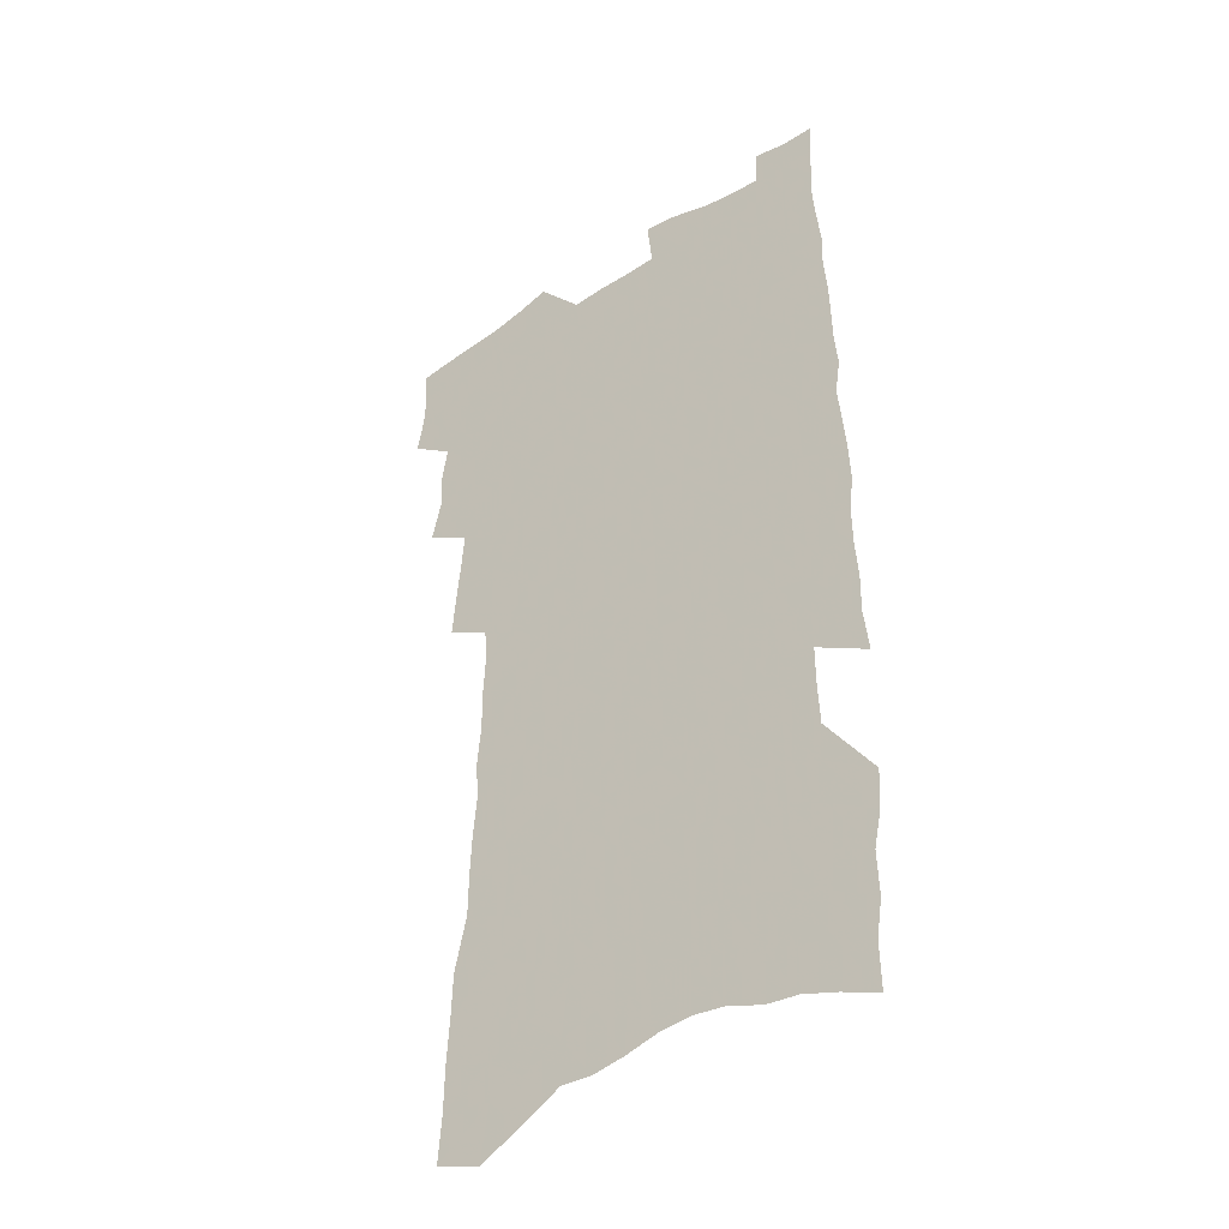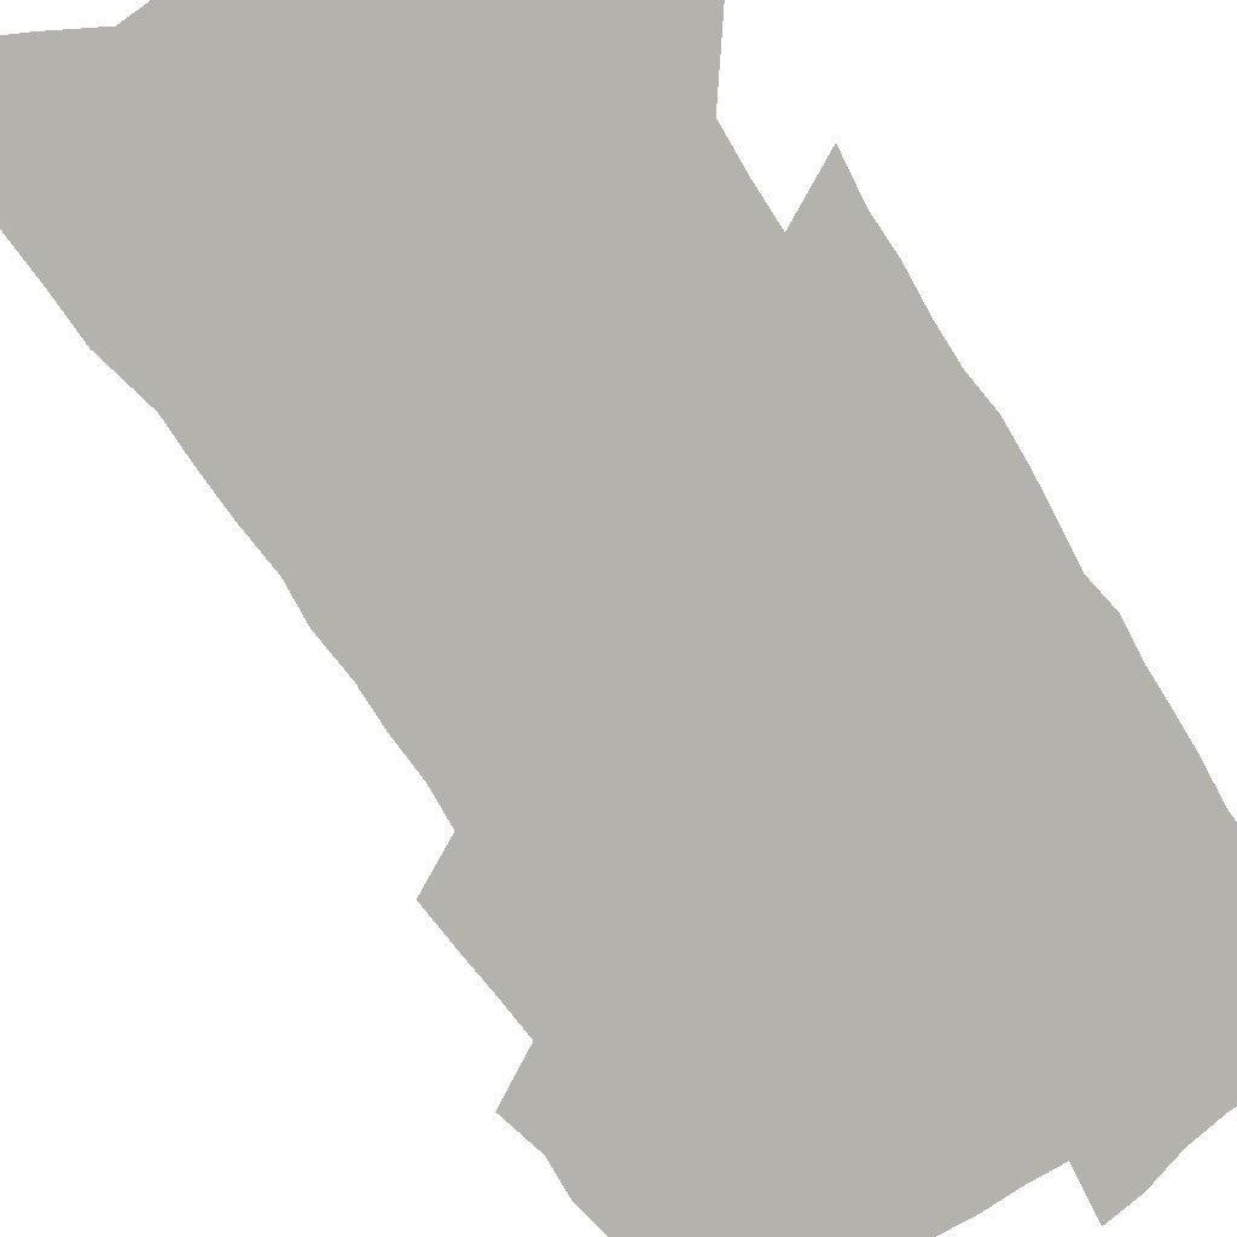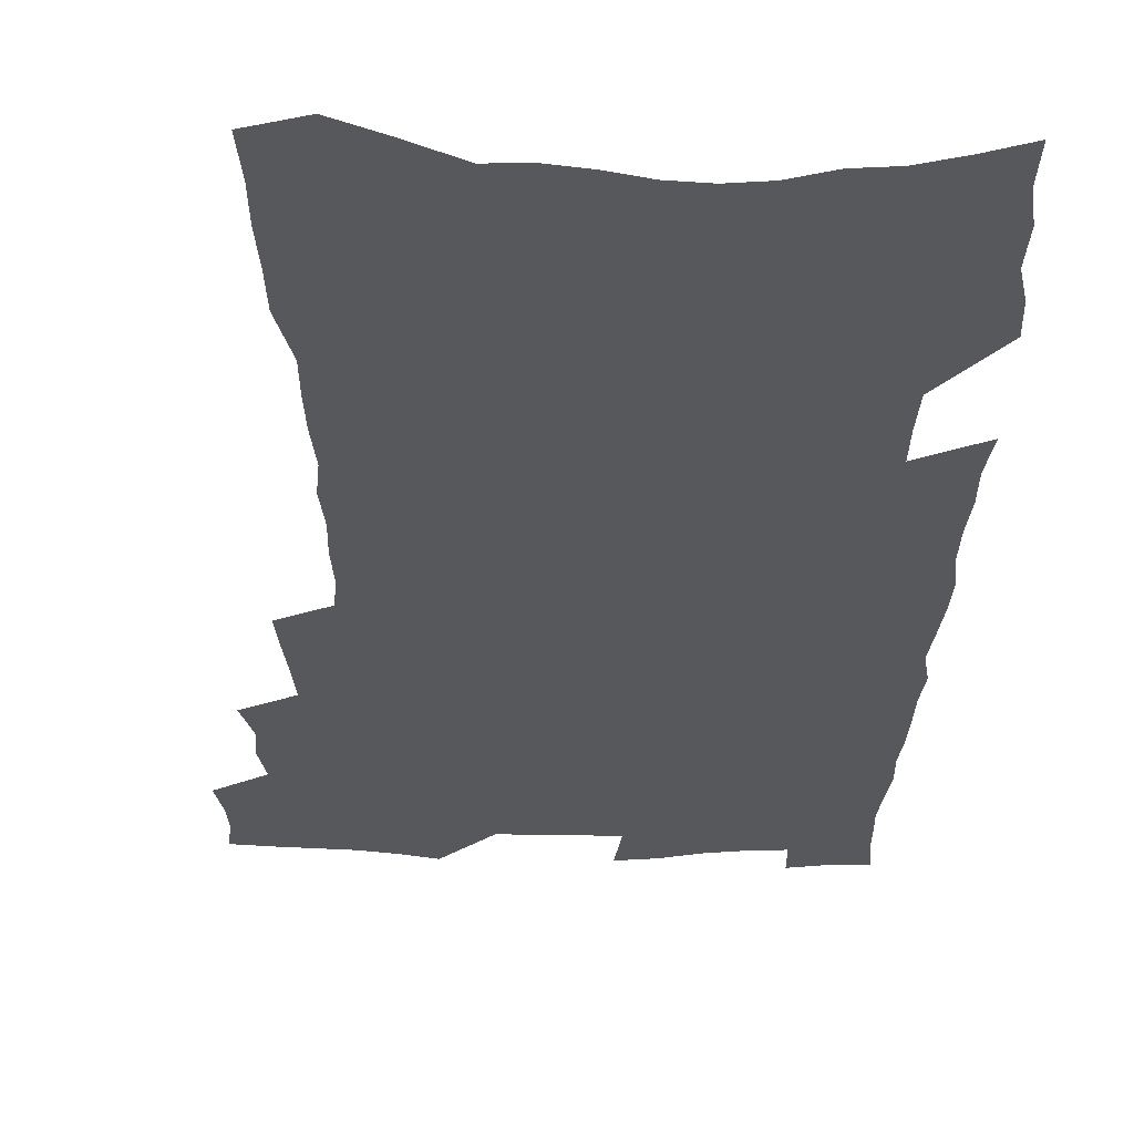
<metadata>
{"format":"obj","ext":"obj","renderer":"f3d","projection":"perspective","resolution":1024,"background":"white","views":[{"elev":-39.4,"azim":38.2,"up":"+Y"},{"elev":-79.4,"azim":33.0,"up":"+Z"},{"elev":-28.3,"azim":-0.7,"up":"+Z"}]}
</metadata>
<code>
v 483.1 516.7 0
v 486 531.4 0
v 486.8 545.4 0
v 485.3 559.5 0
v 495.8 457.2 0
v 500.1 474.3 0
v 499.3 488.5 0
v 502 503.9 0
v 502 518 0
v 503.3 532.2 0
v 501.8 546.3 0
v 499.3 561.3 0
v 510.3 397.4 0
v 511.8 414 0
v 513.6 430.4 0
v 514.9 446.3 0
v 516.2 461.7 0
v 517.1 476.6 0
v 517.7 491 0
v 516.8 504.8 0
v 519.5 519.5 0
v 518.1 533.1 0
v 516.3 547.3 0
v 513.6 562.8 0
v 517.1 155.7 0
v 518.7 175.7 0
v 518.9 193.9 0
v 520.1 213.1 0
v 520.7 231.4 0
v 526 254.4 0
v 526.2 271.2 0
v 526.9 288.5 0
v 528.6 307 0
v 527.4 322.2 0
v 529.1 340.1 0
v 528.9 355.8 0
v 529.9 372.6 0
v 529 387.5 0
v 530.2 404 0
v 531.7 420.1 0
v 531.7 434.8 0
v 533.2 450.2 0
v 532.8 464.1 0
v 534.3 478.9 0
v 534.9 492.8 0
v 533.5 506.3 0
v 533.7 520.1 0
v 532.5 534 0
v 530.4 548.6 0
v 527.8 564.1 0
v 536.7 149.4 0
v 540.4 172.6 0
v 539 188.3 0
v 539.7 207 0
v 543.8 229.8 0
v 544.2 247.2 0
v 545.4 265.1 0
v 544.2 280.2 0
v 544.7 297 0
v 546.1 314.9 0
v 546.7 331.5 0
v 547 347.5 0
v 546.1 362 0
v 547.8 379 0
v 546.3 392.8 0
v 546.5 407.9 0
v 547.5 423.3 0
v 547.2 437.4 0
v 547.7 451.8 0
v 548.9 466.4 0
v 548.5 479.8 0
v 549.4 493.8 0
v 550.3 507.3 0
v 549 520.5 0
v 546.9 535.1 0
v 544.2 551 0
v 541.5 567.2 0
v 554.1 158.2 0
v 555.4 177.8 0
v 557.2 198.6 0
v 559.9 220.3 0
v 560.4 237.8 0
v 562.2 256.9 0
v 562.1 272.8 0
v 561.8 288.3 0
v 560.7 303 0
v 561.2 319.7 0
v 561.8 336.2 0
v 561.1 350.7 0
v 562.3 367.7 0
v 562.3 382.3 0
v 561.3 396 0
v 561.5 410.8 0
v 562.1 425.5 0
v 562.9 440.1 0
v 563.3 454.2 0
v 563.3 467.7 0
v 563.7 481.4 0
v 563.8 494.7 0
v 563.7 507.9 0
v 562.8 521.1 0
v 561.5 535.3 0
v 559.8 550.2 0
v 555 571.3 0
v 572.1 168.3 0
v 572.4 186.1 0
v 574.9 209 0
v 575.8 227.7 0
v 575.7 243.9 0
v 576.1 260.6 0
v 575.8 276.1 0
v 575.8 292.1 0
v 574.7 306.2 0
v 576.3 325.1 0
v 576 339.7 0
v 575.2 353.6 0
v 576.5 370.9 0
v 575.4 384 0
v 577 400.4 0
v 576.9 414.2 0
v 576.6 427.6 0
v 576.9 441.7 0
v 577.3 455.5 0
v 576.3 468.2 0
v 577.1 482.1 0
v 577.5 495.4 0
v 577 508.5 0
v 576.1 522 0
v 576 535 0
v 574.3 550.1 0
v 585.7 167.7 0
v 587.6 192.3 0
v 588.9 212.7 0
v 589 229.7 0
v 589.2 246.4 0
v 589.3 262.6 0
v 589.7 279.8 0
v 589.1 294.3 0
v 588.9 309.9 0
v 589.4 326.4 0
v 589.3 341.8 0
v 589.6 357.6 0
v 589.8 372.7 0
v 590 387.4 0
v 590 401.4 0
v 589.6 414.4 0
v 590.4 429.4 0
v 589.8 442.3 0
v 590.5 456.4 0
v 590.2 469.4 0
v 590.3 482.6 0
v 590.7 495.7 0
v 590.6 508.8 0
v 590 522.1 0
v 589.4 535.8 0
v 588.2 551 0
v 600 170.2 0
v 601 192 0
v 602.8 217.3 0
v 602.9 233.9 0
v 602.9 249.9 0
v 602.7 265 0
v 602.8 280.7 0
v 602.9 297.4 0
v 603 313.9 0
v 602.7 328.3 0
v 603 344.6 0
v 603.1 359.7 0
v 603.1 374.3 0
v 603.1 388.4 0
v 603.1 402.5 0
v 603.3 416.4 0
v 603.4 430.3 0
v 603.9 444.4 0
v 603.7 457.1 0
v 603.9 470.4 0
v 603.9 483.2 0
v 603.6 496.1 0
v 603.9 509 0
v 603.5 522.4 0
v 602.9 536.5 0
v 602.3 550.8 0
v 614.5 174.2 0
v 614.9 194.6 0
v 615.7 217.2 0
v 615.8 234 0
v 615.8 250.6 0
v 615.7 264.3 0
v 616.1 283.2 0
v 615.9 297.7 0
v 615.9 313.6 0
v 615.9 329.5 0
v 616 346.3 0
v 616 360.4 0
v 616 374.5 0
v 615.9 388.1 0
v 616.1 402.5 0
v 616.2 415.8 0
v 616.3 430.4 0
v 616.5 444.1 0
v 616.5 457.2 0
v 616.6 470.5 0
v 616.7 483.4 0
v 617.1 496.4 0
v 617 509.3 0
v 617.1 522.2 0
v 616.8 535.8 0
v 616.1 551.5 0
v 613.8 571.9 0
v 628.4 175.6 0
v 628.6 196.7 0
v 628.7 216.5 0
v 628.8 234.1 0
v 628.8 249.9 0
v 629 267.3 0
v 628.9 283.4 0
v 628.9 298.3 0
v 628.9 313.2 0
v 628.9 328 0
v 628.8 345.4 0
v 628.8 360.5 0
v 628.8 374.6 0
v 628.8 389.4 0
v 628.9 402.6 0
v 629 416.5 0
v 629.2 430 0
v 629.2 444.1 0
v 629.4 456.9 0
v 629.3 470.7 0
v 629.6 483.2 0
v 629.8 496.2 0
v 630.1 509.2 0
v 630.4 522.3 0
v 630.3 536.1 0
v 630.2 550.4 0
v 628.4 569.9 0
v 642.4 174.1 0
v 642.1 196 0
v 641.9 215.2 0
v 642.1 231.7 0
v 641.9 249.3 0
v 642.3 265 0
v 641.9 282.4 0
v 641.7 298.3 0
v 642 312.4 0
v 641.7 330.5 0
v 641.7 345 0
v 641.7 359.6 0
v 641.9 373.7 0
v 641.8 388.2 0
v 641.8 402.2 0
v 641.7 416.4 0
v 642.4 429 0
v 642 443.5 0
v 642.4 456.6 0
v 642.1 470.3 0
v 642.3 483.2 0
v 643 496 0
v 643.2 508.9 0
v 643.8 521.9 0
v 644.3 534.9 0
v 644.2 549.3 0
v 644.1 565.1 0
v 657 169.2 0
v 656 192.6 0
v 655.5 212.6 0
v 655.7 229.2 0
v 656.7 244.1 0
v 655.6 263.4 0
v 655.6 279.6 0
v 655.4 295.8 0
v 655.2 311.9 0
v 655.4 327.3 0
v 655.3 342.5 0
v 655.4 357.2 0
v 655.1 372.4 0
v 655 386.9 0
v 655.1 400.9 0
v 655.1 415 0
v 655.3 428.6 0
v 656.8 441.2 0
v 655.7 455.9 0
v 656.3 468.8 0
v 655.9 482.4 0
v 655.9 495.7 0
v 655.8 508.5 0
v 657.4 521.5 0
v 657.4 534.7 0
v 657.8 548.3 0
v 658.2 562.9 0
v 671.1 168 0
v 671.3 185.9 0
v 670.1 207.5 0
v 670.5 224.4 0
v 670.1 242.3 0
v 670.2 258.7 0
v 669.9 275.6 0
v 669.4 292.4 0
v 670 307.5 0
v 669.3 324.1 0
v 670.8 337.6 0
v 669.5 354.4 0
v 669.6 369.1 0
v 669.5 383.8 0
v 670.2 397.6 0
v 669.4 412.7 0
v 668.9 427.1 0
v 669.7 440.6 0
v 669 454.9 0
v 669.5 468.1 0
v 669.1 481.8 0
v 669.3 495 0
v 671.8 508 0
v 671.3 521.3 0
v 670.8 534.7 0
v 671.2 547.9 0
v 671.8 562.1 0
v 672.2 577.4 0
v 686.1 163.4 0
v 685.3 184 0
v 685.4 201.7 0
v 686.5 217.6 0
v 685.7 236.3 0
v 684.8 254 0
v 685.9 269.2 0
v 685.1 286.8 0
v 685 303.1 0
v 684.6 319.4 0
v 684.7 334.9 0
v 684.5 350.4 0
v 684.7 365.2 0
v 684.7 380 0
v 685.7 394.1 0
v 684.8 409.3 0
v 684.4 424 0
v 684.9 437.9 0
v 684.1 452.5 0
v 683.7 466.5 0
v 685 479.7 0
v 684.2 493.7 0
v 685.6 507 0
v 684.6 521.2 0
v 684.5 534.4 0
v 684.4 547.4 0
v 685.3 560.8 0
v 686.3 574.7 0
v 701.8 157.3 0
v 701.4 176.7 0
v 703.8 191.9 0
v 703.2 210.3 0
v 706.3 224.7 0
v 707.1 241 0
v 707.9 291 0
v 705.7 309.2 0
v 705.9 325.1 0
v 704.7 341.9 0
v 704.5 357.6 0
v 706.2 371.9 0
v 705.5 387.4 0
v 704.1 403.3 0
v 702.5 419.1 0
v 704.7 432.7 0
v 703.2 448 0
v 703 462.4 0
v 702.5 476.7 0
v 701.1 491.3 0
v 701.5 505 0
v 699.8 519.8 0
v 698.6 534 0
v 699 547.4 0
v 699.2 560.6 0
v 700.5 574.9 0
f 8 9 1
f 1 9 2
f 9 10 2
f 2 10 3
f 10 11 3
f 3 11 4
f 11 12 4
f 16 17 5
f 5 17 6
f 17 18 6
f 6 18 7
f 18 19 7
f 7 19 8
f 19 20 8
f 8 20 9
f 20 21 9
f 9 21 10
f 21 22 10
f 10 22 11
f 22 23 11
f 11 23 12
f 23 24 12
f 38 39 13
f 13 39 14
f 39 40 14
f 14 40 15
f 40 41 15
f 15 41 16
f 41 42 16
f 16 42 17
f 42 43 17
f 17 43 18
f 43 44 18
f 18 44 19
f 44 45 19
f 19 45 20
f 45 46 20
f 20 46 21
f 46 47 21
f 21 47 22
f 47 48 22
f 22 48 23
f 48 49 23
f 23 49 24
f 49 50 24
f 51 52 25
f 25 52 26
f 52 53 26
f 26 53 27
f 53 54 27
f 27 54 28
f 54 55 28
f 28 55 29
f 55 56 29
f 29 56 30
f 56 57 30
f 30 57 31
f 57 58 31
f 31 58 32
f 58 59 32
f 32 59 33
f 59 60 33
f 33 60 34
f 60 61 34
f 34 61 35
f 61 62 35
f 35 62 36
f 62 63 36
f 36 63 37
f 63 64 37
f 37 64 38
f 64 65 38
f 38 65 39
f 65 66 39
f 39 66 40
f 66 67 40
f 40 67 41
f 67 68 41
f 41 68 42
f 68 69 42
f 42 69 43
f 69 70 43
f 43 70 44
f 70 71 44
f 44 71 45
f 71 72 45
f 45 72 46
f 72 73 46
f 46 73 47
f 73 74 47
f 47 74 48
f 74 75 48
f 48 75 49
f 75 76 49
f 49 76 50
f 76 77 50
f 51 78 52
f 78 79 52
f 52 79 53
f 79 80 53
f 53 80 54
f 80 81 54
f 54 81 55
f 81 82 55
f 55 82 56
f 82 83 56
f 56 83 57
f 83 84 57
f 57 84 58
f 84 85 58
f 58 85 59
f 85 86 59
f 59 86 60
f 86 87 60
f 60 87 61
f 87 88 61
f 61 88 62
f 88 89 62
f 62 89 63
f 89 90 63
f 63 90 64
f 90 91 64
f 64 91 65
f 91 92 65
f 65 92 66
f 92 93 66
f 66 93 67
f 93 94 67
f 67 94 68
f 94 95 68
f 68 95 69
f 95 96 69
f 69 96 70
f 96 97 70
f 70 97 71
f 97 98 71
f 71 98 72
f 98 99 72
f 72 99 73
f 99 100 73
f 73 100 74
f 100 101 74
f 74 101 75
f 101 102 75
f 75 102 76
f 102 103 76
f 76 103 77
f 103 104 77
f 78 105 79
f 105 106 79
f 79 106 80
f 106 107 80
f 80 107 81
f 107 108 81
f 81 108 82
f 108 109 82
f 82 109 83
f 109 110 83
f 83 110 84
f 110 111 84
f 84 111 85
f 111 112 85
f 85 112 86
f 112 113 86
f 86 113 87
f 113 114 87
f 87 114 88
f 114 115 88
f 88 115 89
f 115 116 89
f 89 116 90
f 116 117 90
f 90 117 91
f 117 118 91
f 91 118 92
f 118 119 92
f 92 119 93
f 119 120 93
f 93 120 94
f 120 121 94
f 94 121 95
f 121 122 95
f 95 122 96
f 122 123 96
f 96 123 97
f 123 124 97
f 97 124 98
f 124 125 98
f 98 125 99
f 125 126 99
f 99 126 100
f 126 127 100
f 100 127 101
f 127 128 101
f 101 128 102
f 128 129 102
f 102 129 103
f 129 130 103
f 103 130 104
f 105 131 106
f 131 132 106
f 106 132 107
f 132 133 107
f 107 133 108
f 133 134 108
f 108 134 109
f 134 135 109
f 109 135 110
f 135 136 110
f 110 136 111
f 136 137 111
f 111 137 112
f 137 138 112
f 112 138 113
f 138 139 113
f 113 139 114
f 139 140 114
f 114 140 115
f 140 141 115
f 115 141 116
f 141 142 116
f 116 142 117
f 142 143 117
f 117 143 118
f 143 144 118
f 118 144 119
f 144 145 119
f 119 145 120
f 145 146 120
f 120 146 121
f 146 147 121
f 121 147 122
f 147 148 122
f 122 148 123
f 148 149 123
f 123 149 124
f 149 150 124
f 124 150 125
f 150 151 125
f 125 151 126
f 151 152 126
f 126 152 127
f 152 153 127
f 127 153 128
f 153 154 128
f 128 154 129
f 154 155 129
f 129 155 130
f 155 156 130
f 131 157 132
f 157 158 132
f 132 158 133
f 158 159 133
f 133 159 134
f 159 160 134
f 134 160 135
f 160 161 135
f 135 161 136
f 161 162 136
f 136 162 137
f 162 163 137
f 137 163 138
f 163 164 138
f 138 164 139
f 164 165 139
f 139 165 140
f 165 166 140
f 140 166 141
f 166 167 141
f 141 167 142
f 167 168 142
f 142 168 143
f 168 169 143
f 143 169 144
f 169 170 144
f 144 170 145
f 170 171 145
f 145 171 146
f 171 172 146
f 146 172 147
f 172 173 147
f 147 173 148
f 173 174 148
f 148 174 149
f 174 175 149
f 149 175 150
f 175 176 150
f 150 176 151
f 176 177 151
f 151 177 152
f 177 178 152
f 152 178 153
f 178 179 153
f 153 179 154
f 179 180 154
f 154 180 155
f 180 181 155
f 155 181 156
f 181 182 156
f 157 183 158
f 183 184 158
f 158 184 159
f 184 185 159
f 159 185 160
f 185 186 160
f 160 186 161
f 186 187 161
f 161 187 162
f 187 188 162
f 162 188 163
f 188 189 163
f 163 189 164
f 189 190 164
f 164 190 165
f 190 191 165
f 165 191 166
f 191 192 166
f 166 192 167
f 192 193 167
f 167 193 168
f 193 194 168
f 168 194 169
f 194 195 169
f 169 195 170
f 195 196 170
f 170 196 171
f 196 197 171
f 171 197 172
f 197 198 172
f 172 198 173
f 198 199 173
f 173 199 174
f 199 200 174
f 174 200 175
f 200 201 175
f 175 201 176
f 201 202 176
f 176 202 177
f 202 203 177
f 177 203 178
f 203 204 178
f 178 204 179
f 204 205 179
f 179 205 180
f 205 206 180
f 180 206 181
f 206 207 181
f 181 207 182
f 207 208 182
f 183 210 184
f 210 211 184
f 184 211 185
f 211 212 185
f 185 212 186
f 212 213 186
f 186 213 187
f 213 214 187
f 187 214 188
f 214 215 188
f 188 215 189
f 215 216 189
f 189 216 190
f 216 217 190
f 190 217 191
f 217 218 191
f 191 218 192
f 218 219 192
f 192 219 193
f 219 220 193
f 193 220 194
f 220 221 194
f 194 221 195
f 221 222 195
f 195 222 196
f 222 223 196
f 196 223 197
f 223 224 197
f 197 224 198
f 224 225 198
f 198 225 199
f 225 226 199
f 199 226 200
f 226 227 200
f 200 227 201
f 227 228 201
f 201 228 202
f 228 229 202
f 202 229 203
f 229 230 203
f 203 230 204
f 230 231 204
f 204 231 205
f 231 232 205
f 205 232 206
f 232 233 206
f 206 233 207
f 233 234 207
f 207 234 208
f 234 235 208
f 208 235 209
f 235 236 209
f 210 237 211
f 237 238 211
f 211 238 212
f 238 239 212
f 212 239 213
f 239 240 213
f 213 240 214
f 240 241 214
f 214 241 215
f 241 242 215
f 215 242 216
f 242 243 216
f 216 243 217
f 243 244 217
f 217 244 218
f 244 245 218
f 218 245 219
f 245 246 219
f 219 246 220
f 246 247 220
f 220 247 221
f 247 248 221
f 221 248 222
f 248 249 222
f 222 249 223
f 249 250 223
f 223 250 224
f 250 251 224
f 224 251 225
f 251 252 225
f 225 252 226
f 252 253 226
f 226 253 227
f 253 254 227
f 227 254 228
f 254 255 228
f 228 255 229
f 255 256 229
f 229 256 230
f 256 257 230
f 230 257 231
f 257 258 231
f 231 258 232
f 258 259 232
f 232 259 233
f 259 260 233
f 233 260 234
f 260 261 234
f 234 261 235
f 261 262 235
f 235 262 236
f 262 263 236
f 237 264 238
f 264 265 238
f 238 265 239
f 265 266 239
f 239 266 240
f 266 267 240
f 240 267 241
f 267 268 241
f 241 268 242
f 268 269 242
f 242 269 243
f 269 270 243
f 243 270 244
f 270 271 244
f 244 271 245
f 271 272 245
f 245 272 246
f 272 273 246
f 246 273 247
f 273 274 247
f 247 274 248
f 274 275 248
f 248 275 249
f 275 276 249
f 249 276 250
f 276 277 250
f 250 277 251
f 277 278 251
f 251 278 252
f 278 279 252
f 252 279 253
f 279 280 253
f 253 280 254
f 280 281 254
f 254 281 255
f 281 282 255
f 255 282 256
f 282 283 256
f 256 283 257
f 283 284 257
f 257 284 258
f 284 285 258
f 258 285 259
f 285 286 259
f 259 286 260
f 286 287 260
f 260 287 261
f 287 288 261
f 261 288 262
f 288 289 262
f 262 289 263
f 289 290 263
f 264 291 265
f 291 292 265
f 265 292 266
f 292 293 266
f 266 293 267
f 293 294 267
f 267 294 268
f 294 295 268
f 268 295 269
f 295 296 269
f 269 296 270
f 296 297 270
f 270 297 271
f 297 298 271
f 271 298 272
f 298 299 272
f 272 299 273
f 299 300 273
f 273 300 274
f 300 301 274
f 274 301 275
f 301 302 275
f 275 302 276
f 302 303 276
f 276 303 277
f 303 304 277
f 277 304 278
f 304 305 278
f 278 305 279
f 305 306 279
f 279 306 280
f 306 307 280
f 280 307 281
f 307 308 281
f 281 308 282
f 308 309 282
f 282 309 283
f 309 310 283
f 283 310 284
f 310 311 284
f 284 311 285
f 311 312 285
f 285 312 286
f 312 313 286
f 286 313 287
f 313 314 287
f 287 314 288
f 314 315 288
f 288 315 289
f 315 316 289
f 289 316 290
f 316 317 290
f 291 319 292
f 319 320 292
f 292 320 293
f 320 321 293
f 293 321 294
f 321 322 294
f 294 322 295
f 322 323 295
f 295 323 296
f 323 324 296
f 296 324 297
f 324 325 297
f 297 325 298
f 325 326 298
f 298 326 299
f 326 327 299
f 299 327 300
f 327 328 300
f 300 328 301
f 328 329 301
f 301 329 302
f 329 330 302
f 302 330 303
f 330 331 303
f 303 331 304
f 331 332 304
f 304 332 305
f 332 333 305
f 305 333 306
f 333 334 306
f 306 334 307
f 334 335 307
f 307 335 308
f 335 336 308
f 308 336 309
f 336 337 309
f 309 337 310
f 337 338 310
f 310 338 311
f 338 339 311
f 311 339 312
f 339 340 312
f 312 340 313
f 340 341 313
f 313 341 314
f 341 342 314
f 314 342 315
f 342 343 315
f 315 343 316
f 343 344 316
f 316 344 317
f 344 345 317
f 317 345 318
f 345 346 318
f 319 347 320
f 347 348 320
f 320 348 321
f 348 349 321
f 321 349 322
f 349 350 322
f 322 350 323
f 350 351 323
f 323 351 324
f 351 352 324
f 324 352 325
f 327 353 328
f 353 354 328
f 328 354 329
f 354 355 329
f 329 355 330
f 355 356 330
f 330 356 331
f 356 357 331
f 331 357 332
f 357 358 332
f 332 358 333
f 358 359 333
f 333 359 334
f 359 360 334
f 334 360 335
f 360 361 335
f 335 361 336
f 361 362 336
f 336 362 337
f 362 363 337
f 337 363 338
f 363 364 338
f 338 364 339
f 364 365 339
f 339 365 340
f 365 366 340
f 340 366 341
f 366 367 341
f 341 367 342
f 367 368 342
f 342 368 343
f 368 369 343
f 343 369 344
f 369 370 344
f 344 370 345
f 370 371 345
f 345 371 346
f 371 372 346

</code>
